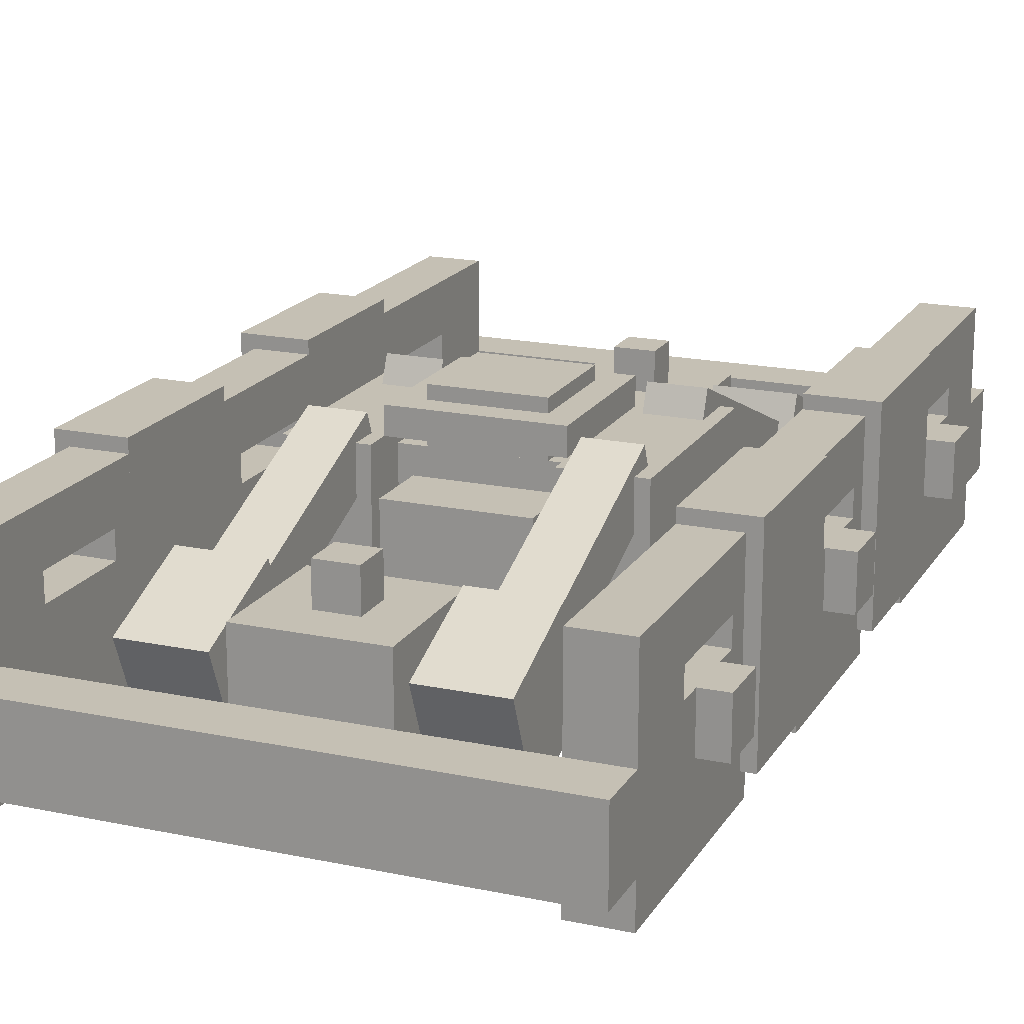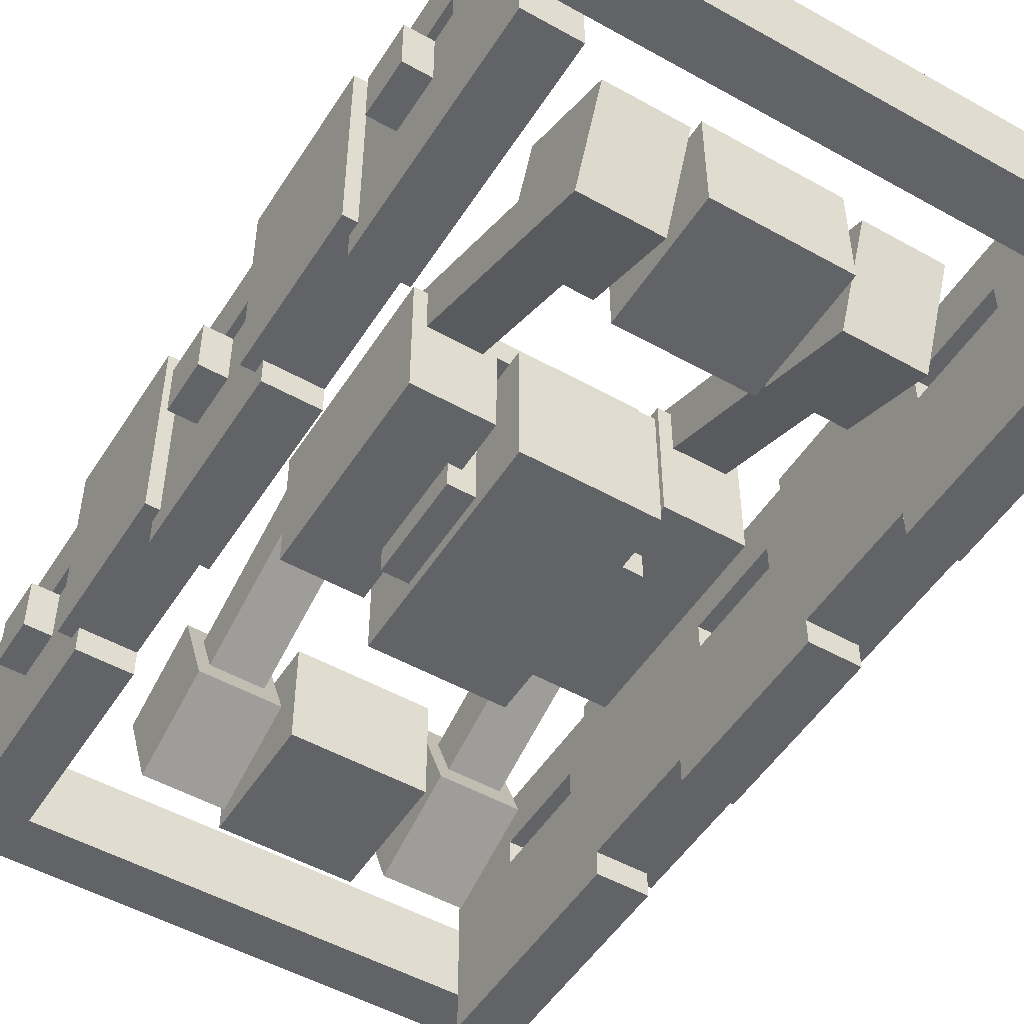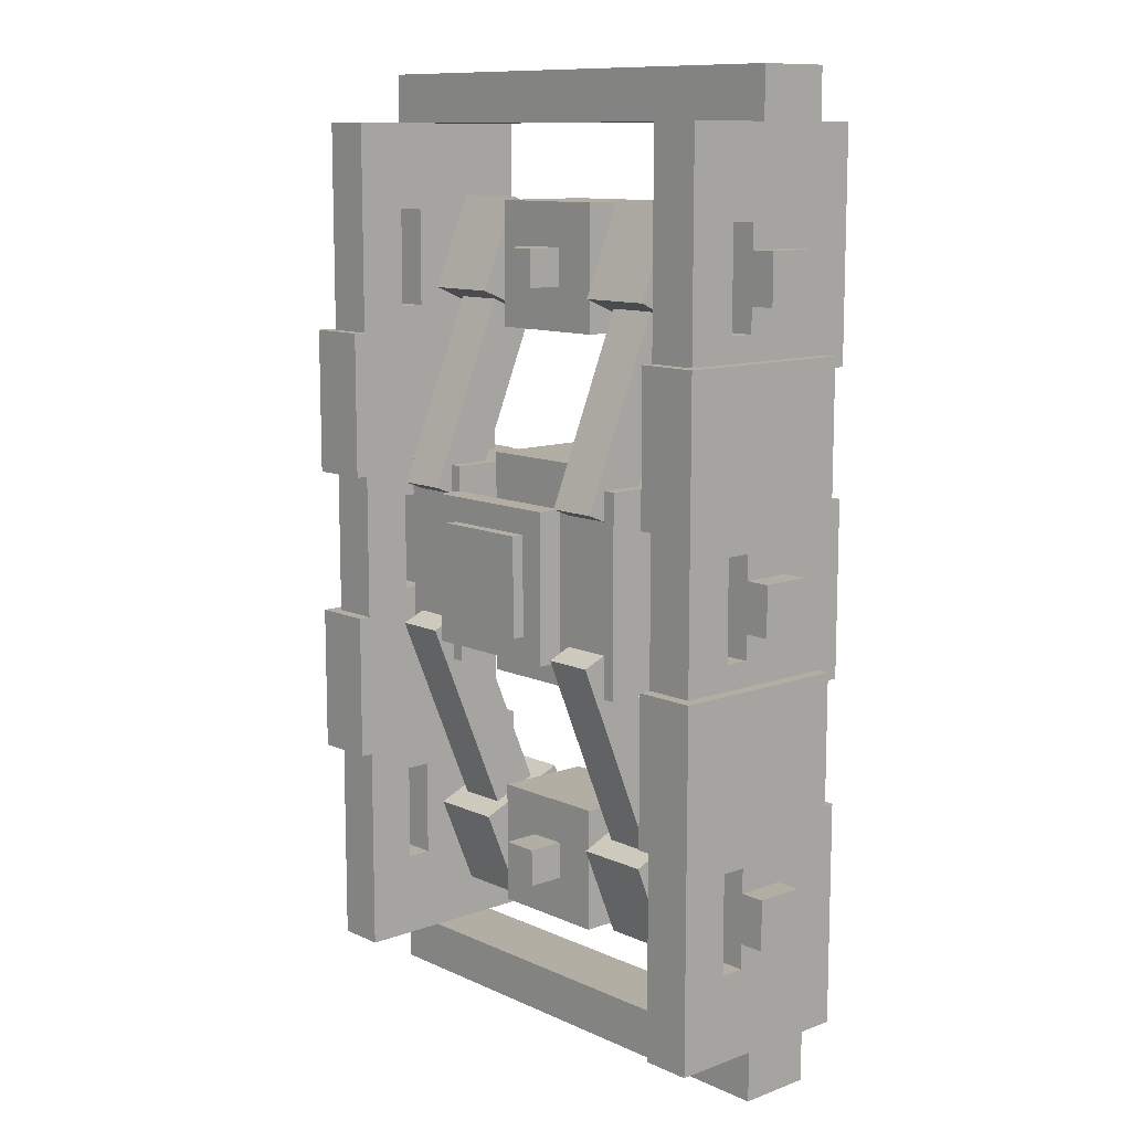
<metadata>
{"format":"obj","ext":"obj","renderer":"f3d","projection":"perspective","resolution":1024,"background":"white","views":[{"elev":18.4,"azim":22.2,"up":"+Y"},{"elev":-50.8,"azim":148.5,"up":"+Y"},{"elev":11.0,"azim":-132.0,"up":"+Z"}]}
</metadata>
<code>
o cube_0
v 0.375 1.438 0.375
v 0.375 1.438 -0.375
v 0.375 1.312 0.375
v 0.375 1.312 -0.375
v -0.375 1.438 -0.375
v -0.375 1.438 0.375
v -0.375 1.312 -0.375
v -0.375 1.312 0.375
f 4 7 5 2
f 3 4 2 1
f 8 3 1 6
f 7 8 6 5
f 6 1 2 5
f 7 4 3 8
o cube_1
v 0.3125 1.062 1.812
v 0.3125 1.062 1.188
v 0.3125 0.5625 1.812
v 0.3125 0.5625 1.188
v -0.3125 1.062 1.188
v -0.3125 1.062 1.812
v -0.3125 0.5625 1.188
v -0.3125 0.5625 1.812
f 12 15 13 10
f 11 12 10 9
f 16 11 9 14
f 15 16 14 13
f 14 9 10 13
f 15 12 11 16
o cube_2
v 0.3125 1.062 -1.188
v 0.3125 1.062 -1.812
v 0.3125 0.5625 -1.188
v 0.3125 0.5625 -1.812
v -0.3125 1.062 -1.812
v -0.3125 1.062 -1.188
v -0.3125 0.5625 -1.812
v -0.3125 0.5625 -1.188
f 20 23 21 18
f 19 20 18 17
f 24 19 17 22
f 23 24 22 21
f 22 17 18 21
f 23 20 19 24
o cube_3
v 0.4375 1.25 0.25
v 0.4375 1.25 -0.25
v 0.4375 0.5625 0.25
v 0.4375 0.5625 -0.25
v -0.4375 1.25 -0.25
v -0.4375 1.25 0.25
v -0.4375 0.5625 -0.25
v -0.4375 0.5625 0.25
f 28 31 29 26
f 27 28 26 25
f 32 27 25 30
f 31 32 30 29
f 30 25 26 29
f 31 28 27 32
o cube_4
v -0.375 0.6772 -1.173
v -0.375 1.139 -1.365
v -0.375 0.4859 -1.635
v -0.375 0.9478 -1.827
v -0.75 1.139 -1.365
v -0.75 0.6772 -1.173
v -0.75 0.9478 -1.827
v -0.75 0.4859 -1.635
f 36 39 37 34
f 35 36 34 33
f 40 35 33 38
f 39 40 38 37
f 38 33 34 37
f 39 36 35 40
o cube_5
v 0.3125 1.125 0.5625
v 0.3125 1.125 -0.5625
v 0.3125 0.5 0.5625
v 0.3125 0.5 -0.5625
v -0.3125 1.125 -0.5625
v -0.3125 1.125 0.5625
v -0.3125 0.5 -0.5625
v -0.3125 0.5 0.5625
f 44 47 45 42
f 43 44 42 41
f 48 43 41 46
f 47 48 46 45
f 46 41 42 45
f 47 44 43 48
o cube_6
v 0.75 1.312 0.5
v 0.75 1.312 -0.5
v 0.75 0.6875 0.5
v 0.75 0.6875 -0.5
v 0.375 1.312 -0.5
v 0.375 1.312 0.5
v 0.375 0.6875 -0.5
v 0.375 0.6875 0.5
f 52 55 53 50
f 51 52 50 49
f 56 51 49 54
f 55 56 54 53
f 54 49 50 53
f 55 52 51 56
o cube_7
v 0.6875 1.406 0.393
v 0.6875 1.175 0.2973
v 0.6875 1.024 1.317
v 0.6875 0.7927 1.221
v 0.4375 1.175 0.2973
v 0.4375 1.406 0.393
v 0.4375 0.7927 1.221
v 0.4375 1.024 1.317
f 60 63 61 58
f 59 60 58 57
f 64 59 57 62
f 63 64 62 61
f 62 57 58 61
f 63 60 59 64
o cube_8
v 0.75 1.139 1.365
v 0.75 0.6772 1.173
v 0.75 0.9478 1.827
v 0.75 0.4859 1.635
v 0.375 0.6772 1.173
v 0.375 1.139 1.365
v 0.375 0.4859 1.635
v 0.375 0.9478 1.827
f 68 71 69 66
f 67 68 66 65
f 72 67 65 70
f 71 72 70 69
f 70 65 66 69
f 71 68 67 72
o cube_9
v -0.375 1.139 1.365
v -0.375 0.6772 1.173
v -0.375 0.9478 1.827
v -0.375 0.4859 1.635
v -0.75 0.6772 1.173
v -0.75 1.139 1.365
v -0.75 0.4859 1.635
v -0.75 0.9478 1.827
f 76 79 77 74
f 75 76 74 73
f 80 75 73 78
f 79 80 78 77
f 78 73 74 77
f 79 76 75 80
o cube_10
v 0.75 0.6772 -1.173
v 0.75 1.139 -1.365
v 0.75 0.4859 -1.635
v 0.75 0.9478 -1.827
v 0.375 1.139 -1.365
v 0.375 0.6772 -1.173
v 0.375 0.9478 -1.827
v 0.375 0.4859 -1.635
f 84 87 85 82
f 83 84 82 81
f 88 83 81 86
f 87 88 86 85
f 86 81 82 85
f 87 84 83 88
o cube_11
v 0.6875 1.199 -0.2396
v 0.6875 1.43 -0.3352
v 0.6875 0.7927 -1.221
v 0.6875 1.024 -1.317
v 0.4375 1.43 -0.3352
v 0.4375 1.199 -0.2396
v 0.4375 1.024 -1.317
v 0.4375 0.7927 -1.221
f 92 95 93 90
f 91 92 90 89
f 96 91 89 94
f 95 96 94 93
f 94 89 90 93
f 95 92 91 96
o cube_12
v 0.09375 1.25 -1.406
v 0.09375 1.25 -1.594
v 0.09375 1.062 -1.406
v 0.09375 1.062 -1.594
v -0.09375 1.25 -1.594
v -0.09375 1.25 -1.406
v -0.09375 1.062 -1.594
v -0.09375 1.062 -1.406
f 100 103 101 98
f 99 100 98 97
f 104 99 97 102
f 103 104 102 101
f 102 97 98 101
f 103 100 99 104
o cube_13
v 0.09375 1.25 1.594
v 0.09375 1.25 1.406
v 0.09375 1.062 1.594
v 0.09375 1.062 1.406
v -0.09375 1.25 1.406
v -0.09375 1.25 1.594
v -0.09375 1.062 1.406
v -0.09375 1.062 1.594
f 108 111 109 106
f 107 108 106 105
f 112 107 105 110
f 111 112 110 109
f 110 105 106 109
f 111 108 107 112
o cube_14
v 0.25 1.5 0.25
v 0.25 1.5 -0.25
v 0.25 1.25 0.25
v 0.25 1.25 -0.25
v -0.25 1.5 -0.25
v -0.25 1.5 0.25
v -0.25 1.25 -0.25
v -0.25 1.25 0.25
f 116 119 117 114
f 115 116 114 113
f 120 115 113 118
f 119 120 118 117
f 118 113 114 117
f 119 116 115 120
o cube_15
v -0.375 1.312 0.5
v -0.375 1.312 -0.5
v -0.375 0.6875 0.5
v -0.375 0.6875 -0.5
v -0.75 1.312 -0.5
v -0.75 1.312 0.5
v -0.75 0.6875 -0.5
v -0.75 0.6875 0.5
f 124 127 125 122
f 123 124 122 121
f 128 123 121 126
f 127 128 126 125
f 126 121 122 125
f 127 124 123 128
o cube_16
v -0.4375 1.199 -0.2396
v -0.4375 1.43 -0.3352
v -0.4375 0.7927 -1.221
v -0.4375 1.024 -1.317
v -0.6875 1.43 -0.3352
v -0.6875 1.199 -0.2396
v -0.6875 1.024 -1.317
v -0.6875 0.7927 -1.221
f 132 135 133 130
f 131 132 130 129
f 136 131 129 134
f 135 136 134 133
f 134 129 130 133
f 135 132 131 136
o cube_17
v -0.4375 1.406 0.393
v -0.4375 1.175 0.2973
v -0.4375 1.024 1.317
v -0.4375 0.7927 1.221
v -0.6875 1.175 0.2973
v -0.6875 1.406 0.393
v -0.6875 0.7927 1.221
v -0.6875 1.024 1.317
f 140 143 141 138
f 139 140 138 137
f 144 139 137 142
f 143 144 142 141
f 142 137 138 141
f 143 140 139 144
o cube_18
v 1.062 1.438 -1.125
v 1.062 1.438 -0.375
v 1.062 0.5 -1.125
v 1.062 0.5 -0.375
v 1.375 1.438 -0.375
v 1.375 1.438 -1.125
v 1.375 0.5 -0.375
v 1.375 0.5 -1.125
f 148 151 149 146
f 147 148 146 145
f 152 147 145 150
f 151 152 150 149
f 150 145 146 149
f 151 148 147 152
o cube_19
v 1.312 1 -1.625
v 1.312 1 -1.375
v 1.312 0.75 -1.625
v 1.312 0.75 -1.375
v 1.437 1 -1.375
v 1.437 1 -1.625
v 1.437 0.75 -1.375
v 1.437 0.75 -1.625
f 156 159 157 154
f 155 156 154 153
f 160 155 153 158
f 159 160 158 157
f 158 153 154 157
f 159 156 155 160
o cube_20
v 1.312 1 -0.125
v 1.312 1 0.125
v 1.312 0.75 -0.125
v 1.312 0.75 0.125
v 1.438 1 0.125
v 1.438 1 -0.125
v 1.438 0.75 0.125
v 1.438 0.75 -0.125
f 164 167 165 162
f 163 164 162 161
f 168 163 161 166
f 167 168 166 165
f 166 161 162 165
f 167 164 163 168
o cube_21
v 1.062 1.375 -0.375
v 1.062 1.375 0.375
v 1.062 1.125 -0.375
v 1.062 1.125 0.375
v 1.312 1.375 0.375
v 1.312 1.375 -0.375
v 1.312 1.125 0.375
v 1.312 1.125 -0.375
f 172 175 173 170
f 171 172 170 169
f 176 171 169 174
f 175 176 174 173
f 174 169 170 173
f 175 172 171 176
o cube_22
v 1.062 1 -0.4375
v 1.062 1 0.4375
v 1.062 0.375 -0.4375
v 1.062 0.375 0.4375
v 1.312 1 0.4375
v 1.312 1 -0.4375
v 1.312 0.375 0.4375
v 1.312 0.375 -0.4375
f 180 183 181 178
f 179 180 178 177
f 184 179 177 182
f 183 184 182 181
f 182 177 178 181
f 183 180 179 184
o cube_23
v 1.062 1.125 0.25
v 1.062 1.125 0.375
v 1.062 1 0.25
v 1.062 1 0.375
v 1.312 1.125 0.375
v 1.312 1.125 0.25
v 1.312 1 0.375
v 1.312 1 0.25
f 188 191 189 186
f 187 188 186 185
f 192 187 185 190
f 191 192 190 189
f 190 185 186 189
f 191 188 187 192
o cube_24
v 1.062 1.375 -0.375
v 1.062 1.375 0.375
v 1.062 1.125 -0.375
v 1.062 1.125 0.375
v 1.312 1.375 0.375
v 1.312 1.375 -0.375
v 1.312 1.125 0.375
v 1.312 1.125 -0.375
f 196 199 197 194
f 195 196 194 193
f 200 195 193 198
f 199 200 198 197
f 198 193 194 197
f 199 196 195 200
o cube_25
v 1.062 1.125 -0.375
v 1.062 1.125 -0.25
v 1.062 1 -0.375
v 1.062 1 -0.25
v 1.312 1.125 -0.25
v 1.312 1.125 -0.375
v 1.312 1 -0.25
v 1.312 1 -0.375
f 204 207 205 202
f 203 204 202 201
f 208 203 201 206
f 207 208 206 205
f 206 201 202 205
f 207 204 203 208
o cube_26
v 1.062 1.375 -2.188
v 1.062 1.375 -1.125
v 1.062 1.125 -2.188
v 1.062 1.125 -1.125
v 1.312 1.375 -1.125
v 1.312 1.375 -2.188
v 1.312 1.125 -1.125
v 1.312 1.125 -2.188
f 212 215 213 210
f 211 212 210 209
f 216 211 209 214
f 215 216 214 213
f 214 209 210 213
f 215 212 211 216
o cube_27
v 1.062 1.125 -2.188
v 1.062 1.125 -1.75
v 1.062 1 -2.188
v 1.062 1 -1.75
v 1.312 1.125 -1.75
v 1.312 1.125 -2.188
v 1.312 1 -1.75
v 1.312 1 -2.188
f 220 223 221 218
f 219 220 218 217
f 224 219 217 222
f 223 224 222 221
f 222 217 218 221
f 223 220 219 224
o cube_28
v 1.062 1.125 -1.25
v 1.062 1.125 -1.125
v 1.062 1 -1.25
v 1.062 1 -1.125
v 1.312 1.125 -1.125
v 1.312 1.125 -1.25
v 1.312 1 -1.125
v 1.312 1 -1.25
f 228 231 229 226
f 227 228 226 225
f 232 227 225 230
f 231 232 230 229
f 230 225 226 229
f 231 228 227 232
o cube_29
v 1.062 1 -2.188
v 1.062 1 -1.063
v 1.062 0.375 -2.188
v 1.062 0.375 -1.063
v 1.312 1 -1.063
v 1.312 1 -2.188
v 1.312 0.375 -1.063
v 1.312 0.375 -2.188
f 236 239 237 234
f 235 236 234 233
f 240 235 233 238
f 239 240 238 237
f 238 233 234 237
f 239 236 235 240
o cube_30
v 1.062 1.438 0.375
v 1.063 1.438 1.125
v 1.062 0.5 0.375
v 1.063 0.5 1.125
v 1.375 1.438 1.125
v 1.375 1.438 0.375
v 1.375 0.5 1.125
v 1.375 0.5 0.375
f 244 247 245 242
f 243 244 242 241
f 248 243 241 246
f 247 248 246 245
f 246 241 242 245
f 247 244 243 248
o cube_31
v 1.313 1 1.375
v 1.313 1 1.625
v 1.313 0.75 1.375
v 1.313 0.75 1.625
v 1.438 1 1.625
v 1.438 1 1.375
v 1.438 0.75 1.625
v 1.438 0.75 1.375
f 252 255 253 250
f 251 252 250 249
f 256 251 249 254
f 255 256 254 253
f 254 249 250 253
f 255 252 251 256
o cube_32
v 1.063 1 1.062
v 1.063 1 2.188
v 1.063 0.375 1.062
v 1.063 0.375 2.188
v 1.313 1 2.188
v 1.313 1 1.062
v 1.313 0.375 2.188
v 1.313 0.375 1.062
f 260 263 261 258
f 259 260 258 257
f 264 259 257 262
f 263 264 262 261
f 262 257 258 261
f 263 260 259 264
o cube_33
v 1.063 1.125 1.125
v 1.063 1.125 1.25
v 1.063 1 1.125
v 1.063 1 1.25
v 1.313 1.125 1.25
v 1.313 1.125 1.125
v 1.313 1 1.25
v 1.313 1 1.125
f 268 271 269 266
f 267 268 266 265
f 272 267 265 270
f 271 272 270 269
f 270 265 266 269
f 271 268 267 272
o cube_34
v 1.063 1.375 1.125
v 1.063 1.375 2.188
v 1.063 1.125 1.125
v 1.063 1.125 2.188
v 1.313 1.375 2.188
v 1.313 1.375 1.125
v 1.313 1.125 2.188
v 1.313 1.125 1.125
f 276 279 277 274
f 275 276 274 273
f 280 275 273 278
f 279 280 278 277
f 278 273 274 277
f 279 276 275 280
o cube_35
v 1.063 1.125 1.75
v 1.063 1.125 2.188
v 1.063 1 1.75
v 1.063 1 2.188
v 1.313 1.125 2.188
v 1.313 1.125 1.75
v 1.313 1 2.188
v 1.313 1 1.75
f 284 287 285 282
f 283 284 282 281
f 288 283 281 286
f 287 288 286 285
f 286 281 282 285
f 287 284 283 288
o cube_36
v 1.312 0.9375 2.438
v 1.312 0.9375 2.188
v 1.312 0.5625 2.438
v 1.312 0.5625 2.188
v -1.312 0.9375 2.188
v -1.312 0.9375 2.438
v -1.312 0.5625 2.188
v -1.312 0.5625 2.438
f 292 295 293 290
f 291 292 290 289
f 296 291 289 294
f 295 296 294 293
f 294 289 290 293
f 295 292 291 296
o cube_37
v -1.063 1.438 1.125
v -1.063 1.438 0.375
v -1.063 0.5 1.125
v -1.063 0.5 0.375
v -1.375 1.438 0.375
v -1.375 1.438 1.125
v -1.375 0.5 0.375
v -1.375 0.5 1.125
f 300 303 301 298
f 299 300 298 297
f 304 299 297 302
f 303 304 302 301
f 302 297 298 301
f 303 300 299 304
o cube_38
v -1.313 1 1.625
v -1.313 1 1.375
v -1.313 0.75 1.625
v -1.313 0.75 1.375
v -1.438 1 1.375
v -1.438 1 1.625
v -1.438 0.75 1.375
v -1.438 0.75 1.625
f 308 311 309 306
f 307 308 306 305
f 312 307 305 310
f 311 312 310 309
f 310 305 306 309
f 311 308 307 312
o cube_39
v -1.313 1 0.125
v -1.312 1 -0.125
v -1.313 0.75 0.125
v -1.312 0.75 -0.125
v -1.437 1 -0.125
v -1.438 1 0.125
v -1.437 0.75 -0.125
v -1.438 0.75 0.125
f 316 319 317 314
f 315 316 314 313
f 320 315 313 318
f 319 320 318 317
f 318 313 314 317
f 319 316 315 320
o cube_40
v -1.063 1.375 0.375
v -1.062 1.375 -0.375
v -1.063 1.125 0.375
v -1.062 1.125 -0.375
v -1.312 1.375 -0.375
v -1.313 1.375 0.375
v -1.312 1.125 -0.375
v -1.313 1.125 0.375
f 324 327 325 322
f 323 324 322 321
f 328 323 321 326
f 327 328 326 325
f 326 321 322 325
f 327 324 323 328
o cube_41
v -1.063 1 0.4375
v -1.062 1 -0.4375
v -1.063 0.375 0.4375
v -1.062 0.375 -0.4375
v -1.312 1 -0.4375
v -1.313 1 0.4375
v -1.312 0.375 -0.4375
v -1.313 0.375 0.4375
f 332 335 333 330
f 331 332 330 329
f 336 331 329 334
f 335 336 334 333
f 334 329 330 333
f 335 332 331 336
o cube_42
v -1.062 1.125 -0.25
v -1.062 1.125 -0.375
v -1.062 1 -0.25
v -1.062 1 -0.375
v -1.312 1.125 -0.375
v -1.312 1.125 -0.25
v -1.312 1 -0.375
v -1.312 1 -0.25
f 340 343 341 338
f 339 340 338 337
f 344 339 337 342
f 343 344 342 341
f 342 337 338 341
f 343 340 339 344
o cube_43
v -1.063 1.375 0.375
v -1.062 1.375 -0.375
v -1.063 1.125 0.375
v -1.062 1.125 -0.375
v -1.312 1.375 -0.375
v -1.313 1.375 0.375
v -1.312 1.125 -0.375
v -1.313 1.125 0.375
f 348 351 349 346
f 347 348 346 345
f 352 347 345 350
f 351 352 350 349
f 350 345 346 349
f 351 348 347 352
o cube_44
v -1.063 1.125 0.375
v -1.063 1.125 0.25
v -1.063 1 0.375
v -1.063 1 0.25
v -1.313 1.125 0.25
v -1.313 1.125 0.375
v -1.313 1 0.25
v -1.313 1 0.375
f 356 359 357 354
f 355 356 354 353
f 360 355 353 358
f 359 360 358 357
f 358 353 354 357
f 359 356 355 360
o cube_45
v -1.063 1.375 2.187
v -1.063 1.375 1.125
v -1.063 1.125 2.187
v -1.063 1.125 1.125
v -1.313 1.375 1.125
v -1.313 1.375 2.187
v -1.313 1.125 1.125
v -1.313 1.125 2.187
f 364 367 365 362
f 363 364 362 361
f 368 363 361 366
f 367 368 366 365
f 366 361 362 365
f 367 364 363 368
o cube_46
v -1.063 1.125 2.187
v -1.063 1.125 1.75
v -1.063 1 2.187
v -1.063 1 1.75
v -1.313 1.125 1.75
v -1.313 1.125 2.187
v -1.313 1 1.75
v -1.313 1 2.187
f 372 375 373 370
f 371 372 370 369
f 376 371 369 374
f 375 376 374 373
f 374 369 370 373
f 375 372 371 376
o cube_47
v -1.063 1.125 1.25
v -1.063 1.125 1.125
v -1.063 1 1.25
v -1.063 1 1.125
v -1.313 1.125 1.125
v -1.313 1.125 1.25
v -1.313 1 1.125
v -1.313 1 1.25
f 380 383 381 378
f 379 380 378 377
f 384 379 377 382
f 383 384 382 381
f 382 377 378 381
f 383 380 379 384
o cube_48
v -1.063 1 2.187
v -1.063 1 1.062
v -1.063 0.375 2.187
v -1.063 0.375 1.062
v -1.313 1 1.062
v -1.313 1 2.187
v -1.313 0.375 1.062
v -1.313 0.375 2.187
f 388 391 389 386
f 387 388 386 385
f 392 387 385 390
f 391 392 390 389
f 390 385 386 389
f 391 388 387 392
o cube_49
v -1.062 1.438 -0.375
v -1.062 1.438 -1.125
v -1.062 0.5 -0.375
v -1.062 0.5 -1.125
v -1.375 1.438 -1.125
v -1.375 1.438 -0.375
v -1.375 0.5 -1.125
v -1.375 0.5 -0.375
f 396 399 397 394
f 395 396 394 393
f 400 395 393 398
f 399 400 398 397
f 398 393 394 397
f 399 396 395 400
o cube_50
v -1.312 1 -1.375
v -1.312 1 -1.625
v -1.312 0.75 -1.375
v -1.312 0.75 -1.625
v -1.437 1 -1.625
v -1.437 1 -1.375
v -1.437 0.75 -1.625
v -1.437 0.75 -1.375
f 404 407 405 402
f 403 404 402 401
f 408 403 401 406
f 407 408 406 405
f 406 401 402 405
f 407 404 403 408
o cube_51
v -1.062 1 -1.063
v -1.062 1 -2.188
v -1.062 0.375 -1.063
v -1.062 0.375 -2.188
v -1.312 1 -2.188
v -1.312 1 -1.063
v -1.312 0.375 -2.188
v -1.312 0.375 -1.063
f 412 415 413 410
f 411 412 410 409
f 416 411 409 414
f 415 416 414 413
f 414 409 410 413
f 415 412 411 416
o cube_52
v -1.062 1.125 -1.125
v -1.062 1.125 -1.25
v -1.062 1 -1.125
v -1.062 1 -1.25
v -1.312 1.125 -1.25
v -1.312 1.125 -1.125
v -1.312 1 -1.25
v -1.312 1 -1.125
f 420 423 421 418
f 419 420 418 417
f 424 419 417 422
f 423 424 422 421
f 422 417 418 421
f 423 420 419 424
o cube_53
v -1.062 1.375 -1.125
v -1.062 1.375 -2.188
v -1.062 1.125 -1.125
v -1.062 1.125 -2.188
v -1.312 1.375 -2.188
v -1.312 1.375 -1.125
v -1.312 1.125 -2.188
v -1.312 1.125 -1.125
f 428 431 429 426
f 427 428 426 425
f 432 427 425 430
f 431 432 430 429
f 430 425 426 429
f 431 428 427 432
o cube_54
v -1.062 1.125 -1.75
v -1.062 1.125 -2.188
v -1.062 1 -1.75
v -1.062 1 -2.188
v -1.312 1.125 -2.188
v -1.312 1.125 -1.75
v -1.312 1 -2.188
v -1.312 1 -1.75
f 436 439 437 434
f 435 436 434 433
f 440 435 433 438
f 439 440 438 437
f 438 433 434 437
f 439 436 435 440
o cube_55
v -1.313 0.9375 -2.437
v -1.313 0.9375 -2.187
v -1.313 0.5625 -2.437
v -1.313 0.5625 -2.187
v 1.312 0.9375 -2.188
v 1.312 0.9375 -2.438
v 1.312 0.5625 -2.188
v 1.312 0.5625 -2.438
f 444 447 445 442
f 443 444 442 441
f 448 443 441 446
f 447 448 446 445
f 446 441 442 445
f 447 444 443 448

</code>
